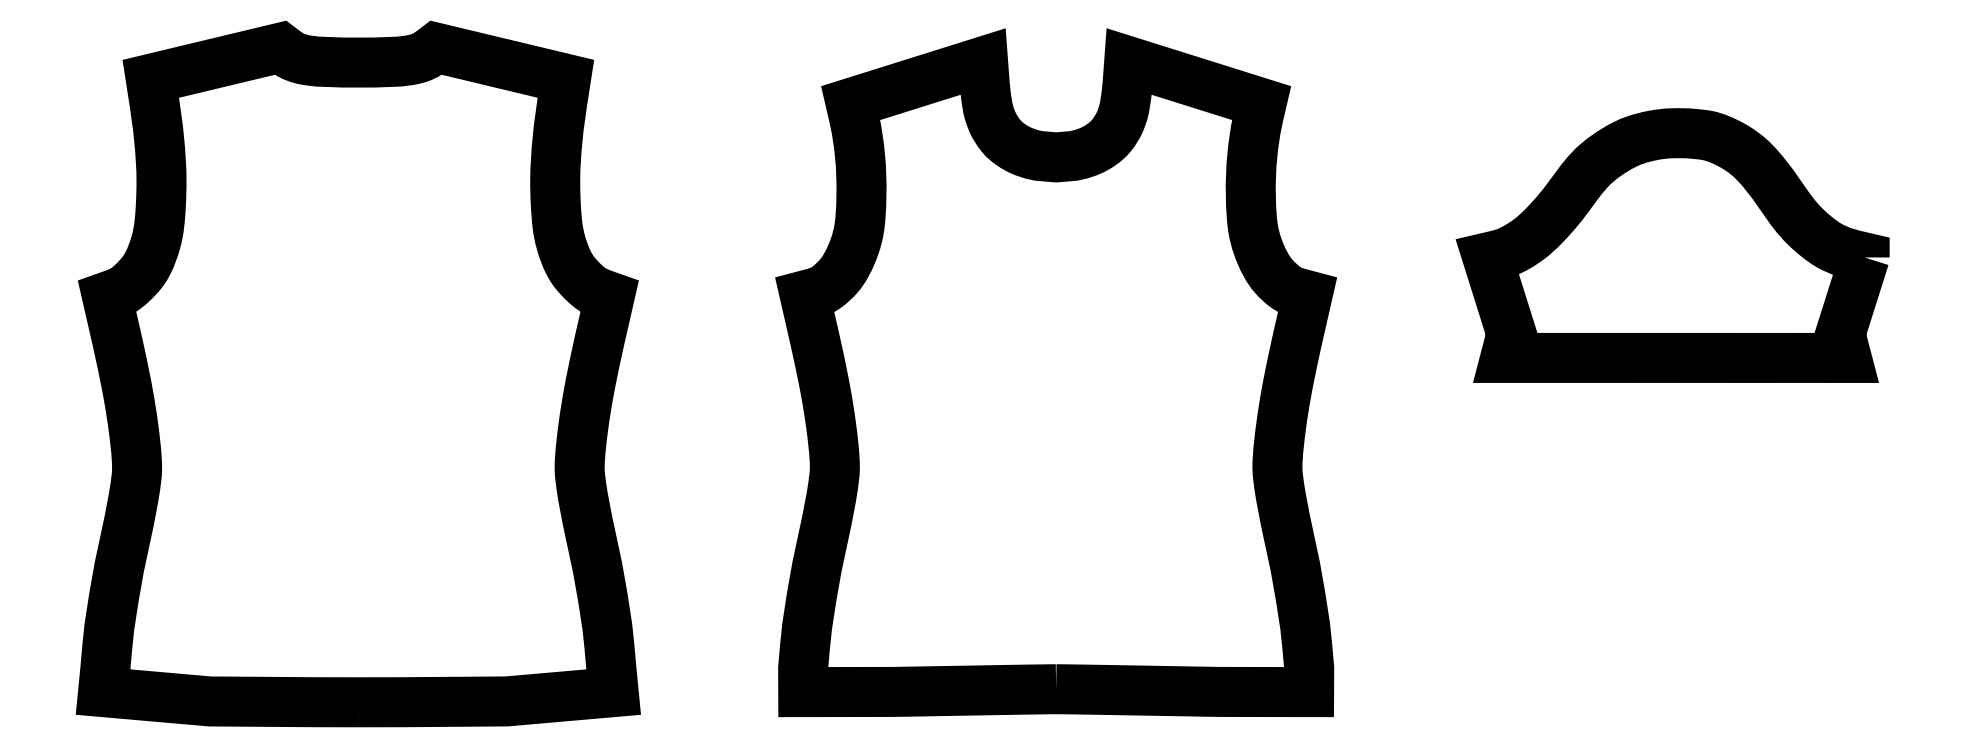
<metadata>
{"format":"dxf","ext":"dxf","renderer":"ezdxf+matplotlib","layout":"modelspace","background":"white","min_lineweight":24,"dpi":150}
</metadata>
<code>
0
SECTION
2
ENTITIES
0
LWPOLYLINE
8
Layer_1
90
144
70
0
10
40.53
20
224.8
30
0
10
37.82
20
224.8
30
0
10
30.97
20
224.9
30
0
10
30.97
20
224.9
30
0
10
24.08
20
225.5
30
0
10
24.23
20
227
30
0
10
24.35
20
228.4
30
0
10
24.49
20
229.7
30
0
10
24.49
20
229.7
30
0
10
24.78
20
231.6
30
0
10
25.13
20
233.5
30
0
10
25.76
20
236.5
30
0
10
26.05
20
238
30
0
10
26.05
20
238
30
0
10
26.17
20
238.8
30
0
10
26.26
20
239.5
30
0
10
26.28
20
239.9
30
0
10
26.28
20
239.9
30
0
10
26.27
20
240.3
30
0
10
26.22
20
241
30
0
10
26.1
20
242.1
30
0
10
26.1
20
242.1
30
0
10
25.96
20
243.2
30
0
10
25.79
20
244.2
30
0
10
25.6
20
245.3
30
0
10
25.31
20
246.7
30
0
10
25.31
20
246.7
30
0
10
25
20
248.1
30
0
10
24.35
20
251
30
0
10
24.86
20
251.2
30
0
10
24.86
20
251.2
30
0
10
25.36
20
251.4
30
0
10
25.56
20
251.5
30
0
10
25.75
20
251.7
30
0
10
25.75
20
251.7
30
0
10
26.11
20
252
30
0
10
26.49
20
252.4
30
0
10
26.66
20
252.6
30
0
10
26.66
20
252.6
30
0
10
26.82
20
252.9
30
0
10
26.99
20
253.2
30
0
10
27.14
20
253.5
30
0
10
27.14
20
253.5
30
0
10
27.39
20
254.2
30
0
10
27.55
20
254.7
30
0
10
27.67
20
255.3
30
0
10
27.74
20
255.9
30
0
10
27.79
20
256.6
30
0
10
27.79
20
256.6
30
0
10
27.83
20
257.3
30
0
10
27.85
20
258.2
30
0
10
27.84
20
259.1
30
0
10
27.84
20
259.1
30
0
10
27.76
20
260.5
30
0
10
27.63
20
261.8
30
0
10
27.4
20
263.4
30
0
10
27.4
20
263.4
30
0
10
27.16
20
265
30
0
10
35.52
20
267
30
0
10
35.84
20
266.8
30
0
10
35.84
20
266.8
30
0
10
36.17
20
266.6
30
0
10
36.41
20
266.4
30
0
10
36.67
20
266.3
30
0
10
36.67
20
266.3
30
0
10
36.96
20
266.3
30
0
10
37.25
20
266.2
30
0
10
37.92
20
266.1
30
0
10
37.92
20
266.1
30
0
10
38.63
20
266.1
30
0
10
39.53
20
266.1
30
0
10
40.53
20
266.1
30
0
10
41.53
20
266.1
30
0
10
41.53
20
266.1
30
0
10
42.43
20
266.1
30
0
10
43.15
20
266.1
30
0
10
43.82
20
266.2
30
0
10
43.82
20
266.2
30
0
10
44.11
20
266.3
30
0
10
44.39
20
266.3
30
0
10
44.65
20
266.4
30
0
10
44.65
20
266.4
30
0
10
44.9
20
266.6
30
0
10
45.23
20
266.8
30
0
10
45.54
20
267
30
0
10
45.54
20
267
30
0
10
53.91
20
265
30
0
10
53.66
20
263.4
30
0
10
53.44
20
261.8
30
0
10
53.44
20
261.8
30
0
10
53.31
20
260.5
30
0
10
53.23
20
259.1
30
0
10
53.22
20
258.2
30
0
10
53.22
20
258.2
30
0
10
53.24
20
257.3
30
0
10
53.27
20
256.6
30
0
10
53.33
20
255.9
30
0
10
53.4
20
255.3
30
0
10
53.52
20
254.7
30
0
10
53.52
20
254.7
30
0
10
53.68
20
254.2
30
0
10
53.92
20
253.5
30
0
10
54.07
20
253.2
30
0
10
54.07
20
253.2
30
0
10
54.25
20
252.9
30
0
10
54.4
20
252.6
30
0
10
54.57
20
252.4
30
0
10
54.57
20
252.4
30
0
10
54.95
20
252
30
0
10
55.31
20
251.7
30
0
10
55.51
20
251.5
30
0
10
55.51
20
251.5
30
0
10
55.71
20
251.4
30
0
10
56.21
20
251.2
30
0
10
56.72
20
251
30
0
10
56.72
20
251
30
0
10
56.07
20
248.1
30
0
10
55.76
20
246.7
30
0
10
55.46
20
245.3
30
0
10
55.28
20
244.2
30
0
10
55.28
20
244.2
30
0
10
55.11
20
243.2
30
0
10
54.96
20
242.1
30
0
10
54.85
20
241
30
0
10
54.85
20
241
30
0
10
54.8
20
240.3
30
0
10
54.79
20
239.9
30
0
10
54.81
20
239.5
30
0
10
54.81
20
239.5
30
0
10
54.9
20
238.8
30
0
10
55.02
20
238
30
0
10
55.3
20
236.5
30
0
10
55.3
20
236.5
30
0
10
55.94
20
233.6
30
0
10
56.28
20
231.6
30
0
10
56.58
20
229.7
30
0
10
56.72
20
228.4
30
0
10
56.72
20
228.4
30
0
10
56.84
20
227
30
0
10
56.99
20
225.5
30
0
10
50.09
20
224.9
30
0
10
43.25
20
224.8
30
0
10
43.25
20
224.8
30
0
10
40.53
20
224.8
30
0
0
LWPOLYLINE
8
Layer_1
90
164
70
0
10
85.5
20
225.7
30
0
10
83.56
20
225.7
30
0
10
74.99
20
225.5
30
0
10
74.99
20
225.5
30
0
10
69.2
20
225.5
30
0
10
69.19
20
227
30
0
10
69.31
20
228.4
30
0
10
69.45
20
229.7
30
0
10
69.45
20
229.7
30
0
10
69.75
20
231.7
30
0
10
70.09
20
233.6
30
0
10
70.73
20
236.6
30
0
10
71.01
20
238.1
30
0
10
71.01
20
238.1
30
0
10
71.13
20
238.8
30
0
10
71.22
20
239.6
30
0
10
71.24
20
240
30
0
10
71.24
20
240
30
0
10
71.23
20
240.3
30
0
10
71.18
20
241.1
30
0
10
71.07
20
242.1
30
0
10
71.07
20
242.1
30
0
10
70.92
20
243.2
30
0
10
70.76
20
244.3
30
0
10
70.57
20
245.3
30
0
10
70.27
20
246.8
30
0
10
70.27
20
246.8
30
0
10
69.96
20
248.2
30
0
10
69.3
20
251.1
30
0
10
69.88
20
251.2
30
0
10
69.88
20
251.2
30
0
10
70.17
20
251.3
30
0
10
70.44
20
251.4
30
0
10
70.68
20
251.6
30
0
10
70.68
20
251.6
30
0
10
70.91
20
251.7
30
0
10
71.33
20
252.1
30
0
10
71.62
20
252.5
30
0
10
71.62
20
252.5
30
0
10
71.87
20
252.8
30
0
10
72.16
20
253.4
30
0
10
72.4
20
253.9
30
0
10
72.4
20
253.9
30
0
10
72.61
20
254.5
30
0
10
72.76
20
255.1
30
0
10
72.83
20
255.5
30
0
10
72.88
20
255.9
30
0
10
72.88
20
255.9
30
0
10
72.94
20
256.8
30
0
10
72.96
20
258.1
30
0
10
72.91
20
259.5
30
0
10
72.91
20
259.5
30
0
10
72.8
20
260.6
30
0
10
72.64
20
261.7
30
0
10
72.46
20
262.6
30
0
10
72.46
20
262.6
30
0
10
72.26
20
263.5
30
0
10
80.79
20
266.1
30
0
10
80.9
20
264.6
30
0
10
80.9
20
264.6
30
0
10
80.98
20
263.9
30
0
10
81.09
20
263.2
30
0
10
81.17
20
262.9
30
0
10
81.17
20
262.9
30
0
10
81.26
20
262.6
30
0
10
81.37
20
262.3
30
0
10
81.5
20
262
30
0
10
81.78
20
261.6
30
0
10
81.78
20
261.6
30
0
10
81.94
20
261.4
30
0
10
82.11
20
261.2
30
0
10
82.42
20
260.9
30
0
10
82.42
20
260.9
30
0
10
82.76
20
260.7
30
0
10
83.11
20
260.5
30
0
10
83.48
20
260.3
30
0
10
83.48
20
260.3
30
0
10
83.92
20
260.2
30
0
10
84.37
20
260.1
30
0
10
85
20
260
30
0
10
85
20
260
30
0
10
85.5
20
260
30
0
10
85.99
20
260
30
0
10
86.62
20
260.1
30
0
10
86.62
20
260.1
30
0
10
87.08
20
260.2
30
0
10
87.52
20
260.3
30
0
10
87.89
20
260.5
30
0
10
87.89
20
260.5
30
0
10
88.23
20
260.7
30
0
10
88.57
20
260.9
30
0
10
88.88
20
261.2
30
0
10
88.88
20
261.2
30
0
10
89.06
20
261.4
30
0
10
89.22
20
261.6
30
0
10
89.49
20
262
30
0
10
89.49
20
262
30
0
10
89.62
20
262.3
30
0
10
89.73
20
262.6
30
0
10
89.83
20
262.9
30
0
10
89.83
20
262.9
30
0
10
89.9
20
263.2
30
0
10
90.02
20
263.9
30
0
10
90.1
20
264.6
30
0
10
90.1
20
264.6
30
0
10
90.21
20
266.1
30
0
10
98.74
20
263.5
30
0
10
98.54
20
262.6
30
0
10
98.54
20
262.6
30
0
10
98.36
20
261.7
30
0
10
98.19
20
260.6
30
0
10
98.08
20
259.5
30
0
10
98.08
20
259.5
30
0
10
98.03
20
258.1
30
0
10
98.06
20
256.8
30
0
10
98.12
20
255.9
30
0
10
98.12
20
255.9
30
0
10
98.17
20
255.5
30
0
10
98.24
20
255.1
30
0
10
98.39
20
254.5
30
0
10
98.59
20
253.9
30
0
10
98.59
20
253.9
30
0
10
98.83
20
253.4
30
0
10
99.13
20
252.8
30
0
10
99.38
20
252.5
30
0
10
99.38
20
252.5
30
0
10
99.66
20
252.1
30
0
10
100.1
20
251.7
30
0
10
100.3
20
251.6
30
0
10
100.3
20
251.6
30
0
10
100.6
20
251.4
30
0
10
100.8
20
251.3
30
0
10
101.1
20
251.2
30
0
10
101.1
20
251.2
30
0
10
101.7
20
251.1
30
0
10
101
20
248.2
30
0
10
100.7
20
246.8
30
0
10
100.7
20
246.8
30
0
10
100.4
20
245.3
30
0
10
100.2
20
244.3
30
0
10
100.1
20
243.2
30
0
10
99.93
20
242.1
30
0
10
99.93
20
242.1
30
0
10
99.81
20
241.1
30
0
10
99.76
20
240.3
30
0
10
99.76
20
240
30
0
10
99.76
20
240
30
0
10
99.77
20
239.6
30
0
10
99.86
20
238.8
30
0
10
99.98
20
238.1
30
0
10
99.98
20
238.1
30
0
10
100.3
20
236.6
30
0
10
100.9
20
233.6
30
0
10
101.2
20
231.7
30
0
10
101.5
20
229.7
30
0
10
101.5
20
229.7
30
0
10
101.7
20
228.4
30
0
10
101.8
20
227
30
0
10
101.8
20
225.5
30
0
10
96.01
20
225.5
30
0
10
96.01
20
225.5
30
0
10
87.43
20
225.7
30
0
10
85.5
20
225.7
30
0
10
85.5
20
225.7
30
0
0
LWPOLYLINE
8
Layer_1
90
74
70
0
10
137.6
20
253.5
30
0
10
136
20
248.6
30
0
10
136.4
20
247
30
0
10
114.4
20
247
30
0
10
114.4
20
247
30
0
10
114.8
20
248.6
30
0
10
113.3
20
253.5
30
0
10
113.9
20
253.7
30
0
10
114.3
20
253.7
30
0
10
114.3
20
253.7
30
0
10
114.6
20
253.9
30
0
10
115
20
254.1
30
0
10
115.4
20
254.3
30
0
10
115.4
20
254.3
30
0
10
115.8
20
254.6
30
0
10
116.2
20
254.9
30
0
10
116.7
20
255.4
30
0
10
116.7
20
255.4
30
0
10
117.2
20
255.9
30
0
10
117.7
20
256.4
30
0
10
118.1
20
256.9
30
0
10
118.5
20
257.5
30
0
10
119.3
20
258.5
30
0
10
119.3
20
258.5
30
0
10
119.7
20
258.9
30
0
10
120.1
20
259.4
30
0
10
120.7
20
259.9
30
0
10
120.7
20
259.9
30
0
10
121.2
20
260.3
30
0
10
121.9
20
260.6
30
0
10
122.5
20
261
30
0
10
122.5
20
261
30
0
10
123.1
20
261.2
30
0
10
123.7
20
261.3
30
0
10
124.2
20
261.4
30
0
10
124.2
20
261.4
30
0
10
124.8
20
261.5
30
0
10
125.5
20
261.5
30
0
10
126.3
20
261.5
30
0
10
127
20
261.4
30
0
10
127
20
261.4
30
0
10
127.3
20
261.4
30
0
10
127.7
20
261.3
30
0
10
128.1
20
261.2
30
0
10
128.1
20
261.2
30
0
10
128.4
20
261
30
0
10
128.8
20
260.9
30
0
10
129.2
20
260.7
30
0
10
129.2
20
260.7
30
0
10
129.5
20
260.5
30
0
10
129.8
20
260.3
30
0
10
130.1
20
260
30
0
10
130.1
20
260
30
0
10
130.3
20
259.8
30
0
10
130.7
20
259.4
30
0
10
131
20
259
30
0
10
131
20
259
30
0
10
131.7
20
258.2
30
0
10
132.8
20
256.6
30
0
10
133.2
20
256.2
30
0
10
133.6
20
255.7
30
0
10
133.6
20
255.7
30
0
10
133.9
20
255.4
30
0
10
134.3
20
255
30
0
10
134.7
20
254.7
30
0
10
134.7
20
254.7
30
0
10
135.1
20
254.4
30
0
10
135.3
20
254.3
30
0
10
135.6
20
254.1
30
0
10
135.6
20
254.1
30
0
10
136.2
20
253.9
30
0
10
136.9
20
253.7
30
0
10
137.6
20
253.5
30
0
10
137.6
20
253.5
30
0
0
ENDSEC
0
EOF

</code>
